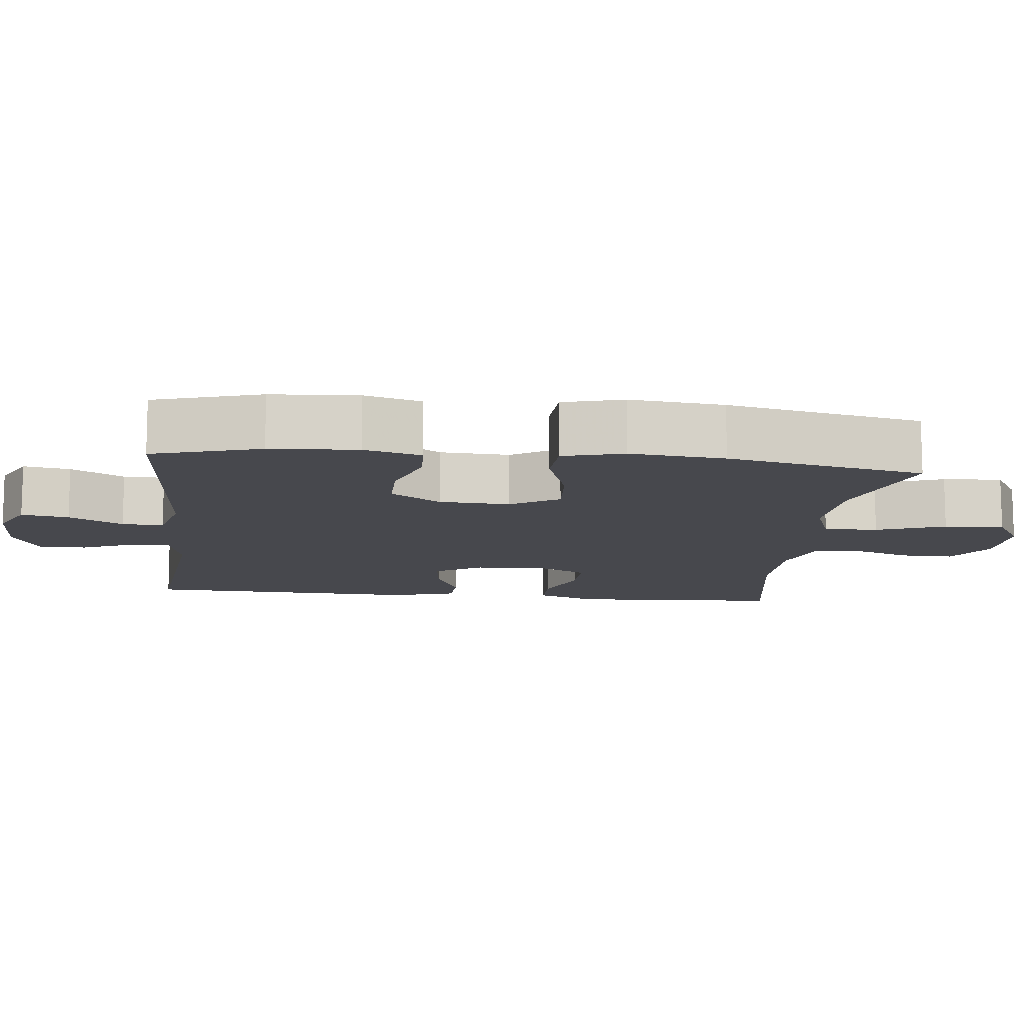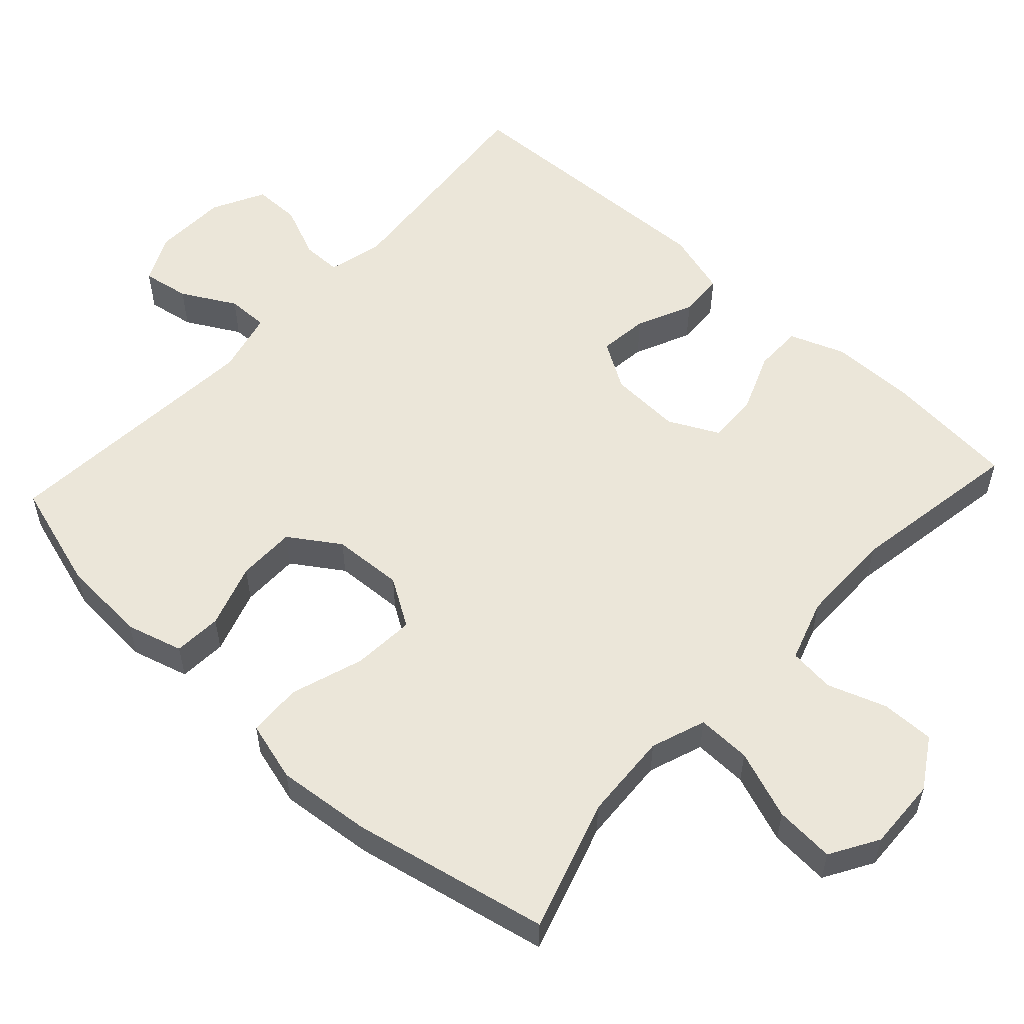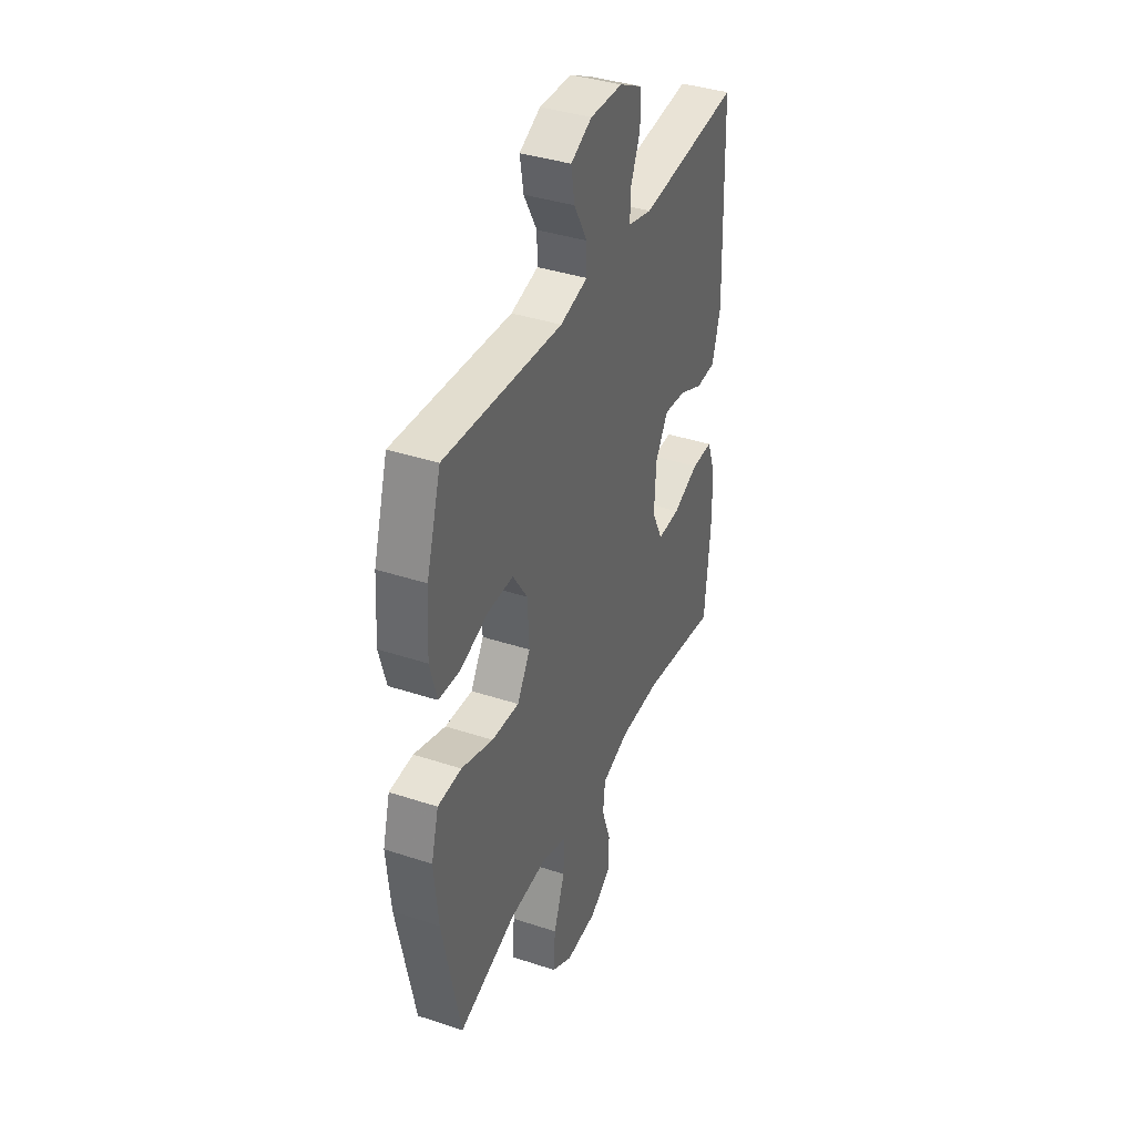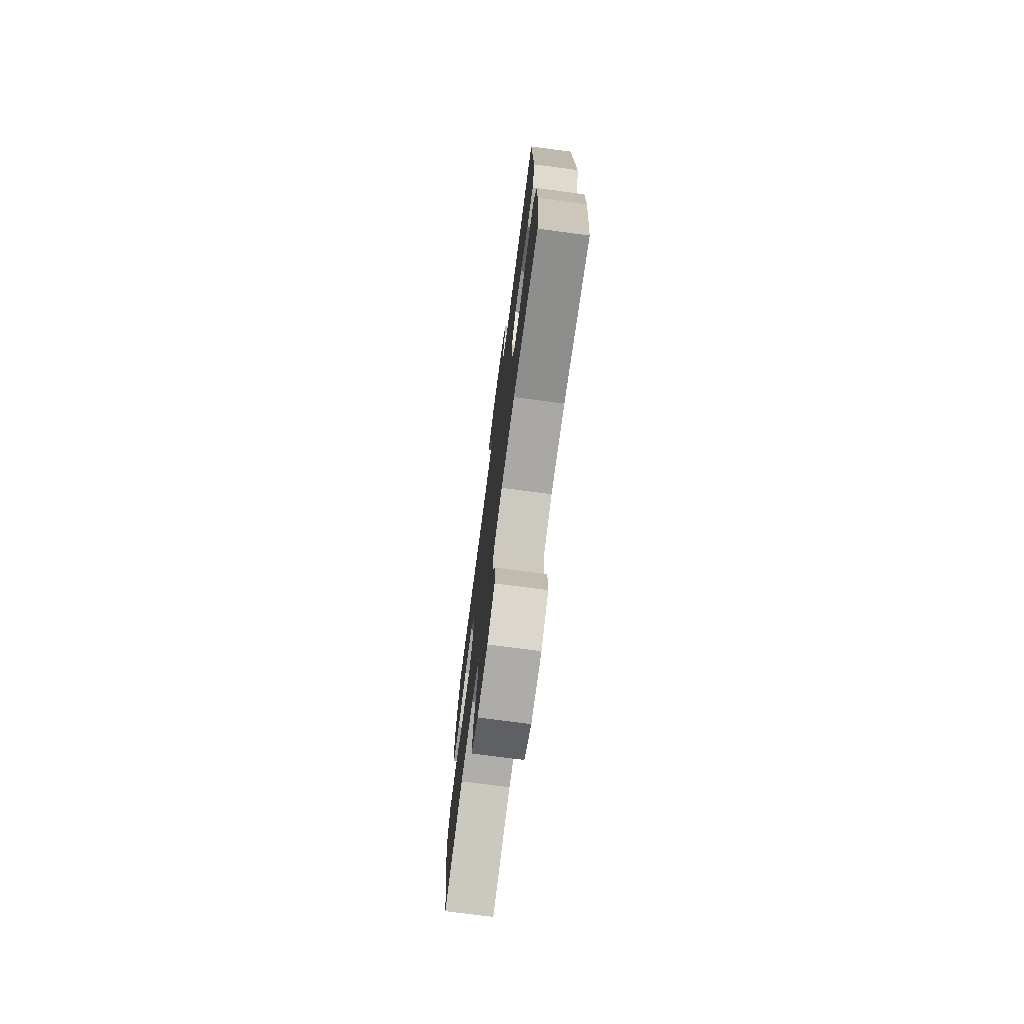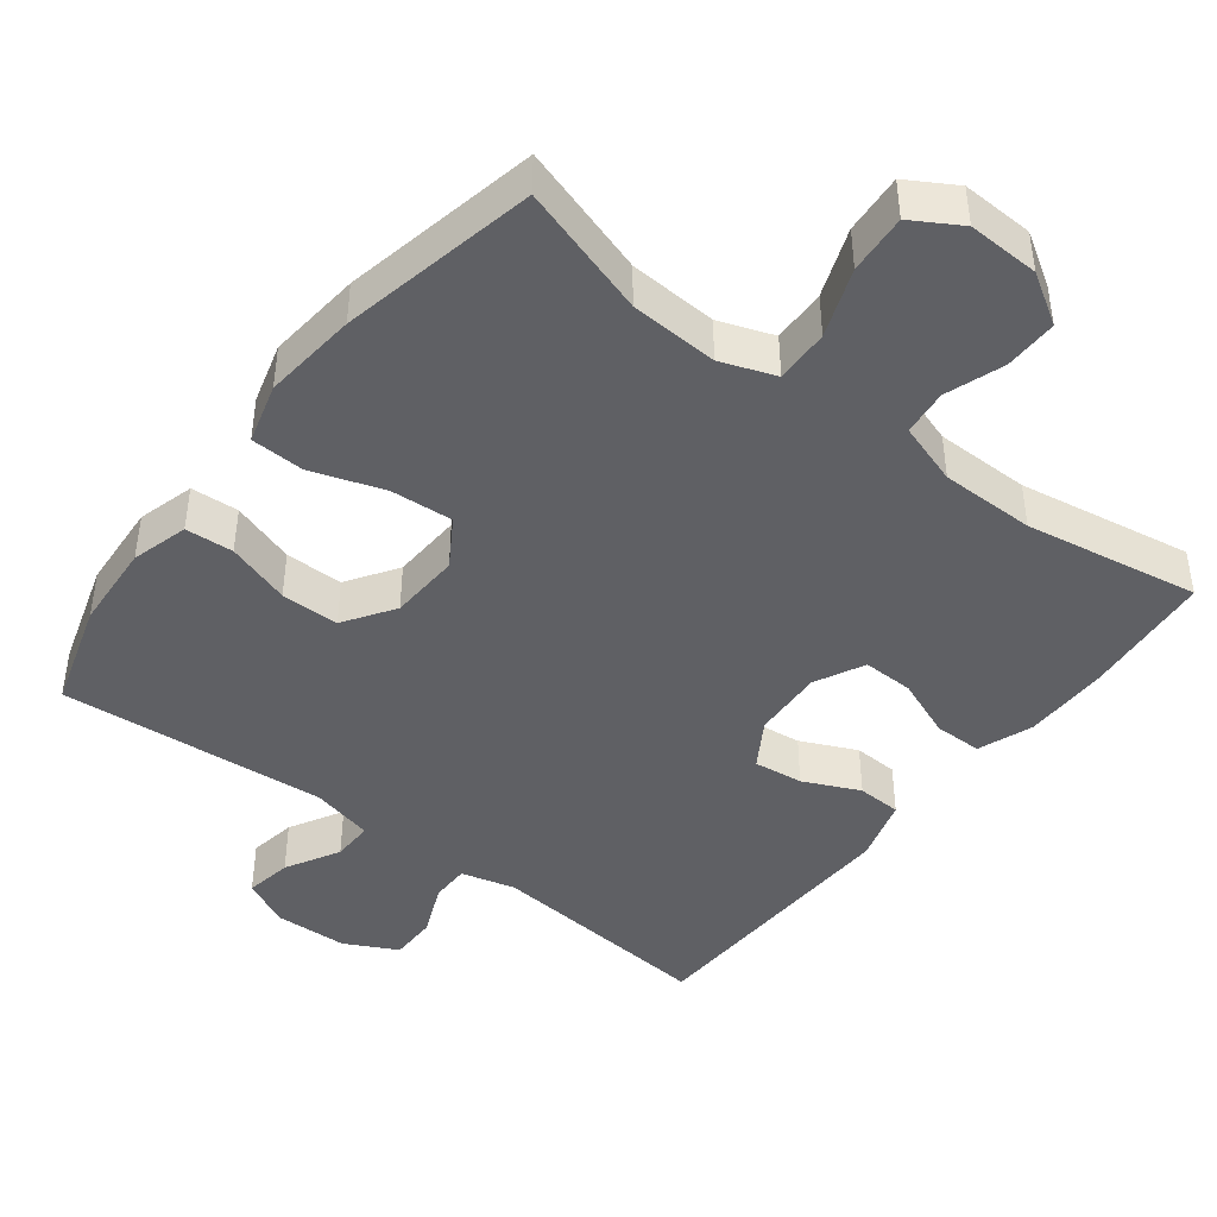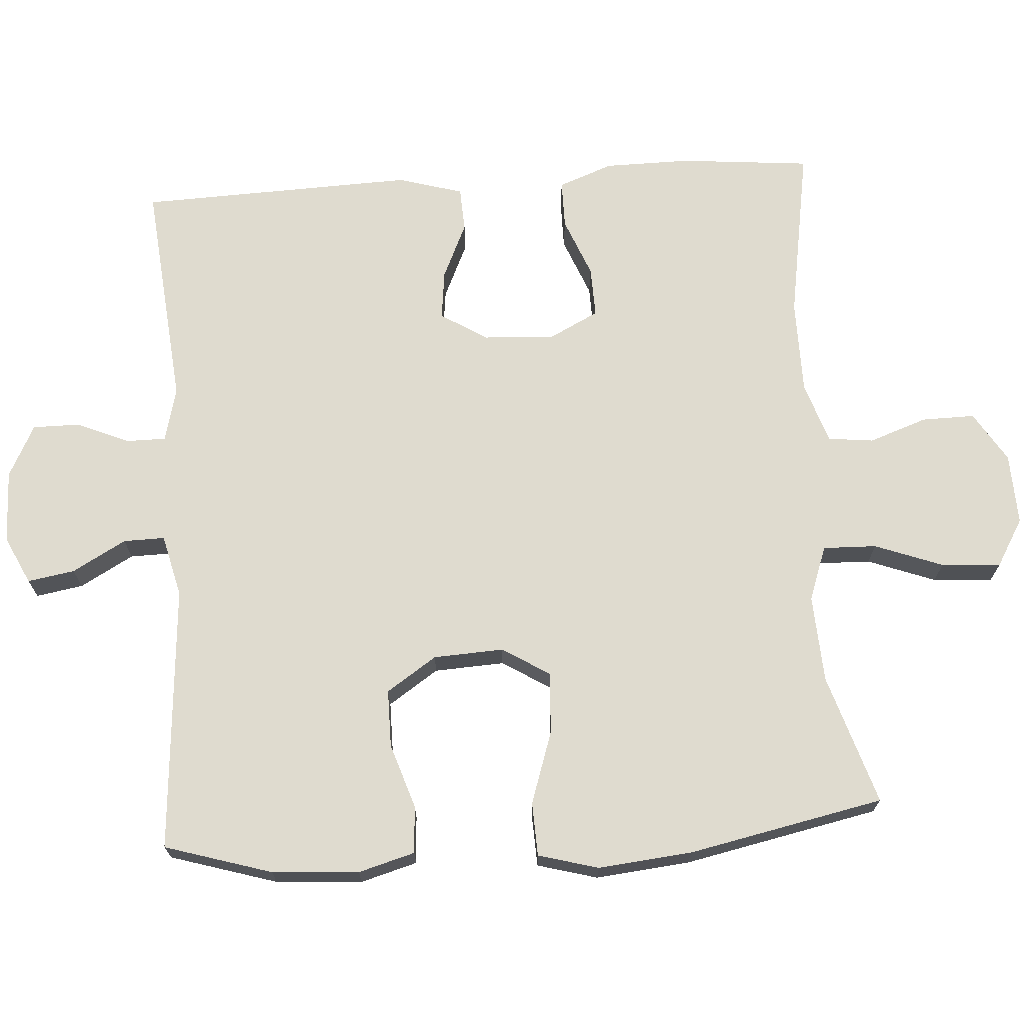
<metadata>
{"format":"obj","ext":"obj","renderer":"f3d","projection":"perspective","resolution":1024,"background":"white","views":[{"elev":-11.7,"azim":83.6,"up":"+Y"},{"elev":55.4,"azim":132.6,"up":"+Y"},{"elev":38.5,"azim":112.6,"up":"+Z"},{"elev":-74.4,"azim":-97.5,"up":"+Z"},{"elev":-43.7,"azim":142.5,"up":"+Y"},{"elev":70.3,"azim":86.2,"up":"+Y"}]}
</metadata>
<code>
v 0.5 0.07 0.5
v 0.545 0.07 0.352
v 0.553 0.07 0.232
v 0.531 0.07 0.154
v 0.465 0.07 0.15
v 0.377 0.07 0.179
v 0.297 0.07 0.179
v 0.251 0.07 0.11
v 0.246 0.07 0.013
v 0.287 0.07 -0.053
v 0.373 0.07 -0.047
v 0.472 0.07 -0.014
v 0.546 0.07 -0.017
v 0.569 0.07 -0.1
v 0.556 0.07 -0.23
v 0.5 0.07 -0.5
v 0.32 0.07 -0.443
v 0.199 0.07 -0.436
v 0.124 0.07 -0.463
v 0.126 0.07 -0.537
v 0.161 0.07 -0.631
v 0.167 0.07 -0.713
v 0.101 0.07 -0.752
v 0.002 0.07 -0.748
v -0.067 0.07 -0.705
v -0.066 0.07 -0.632
v -0.038 0.07 -0.552
v -0.045 0.07 -0.489
v -0.13 0.07 -0.461
v -0.26 0.07 -0.46
v -0.5 0.07 -0.5
v -0.517 0.07 -0.318
v -0.516 0.07 -0.201
v -0.488 0.07 -0.126
v -0.422 0.07 -0.126
v -0.34 0.07 -0.159
v -0.27 0.07 -0.161
v -0.236 0.07 -0.093
v -0.241 0.07 0.005
v -0.281 0.07 0.07
v -0.349 0.07 0.062
v -0.426 0.07 0.027
v -0.487 0.07 0.03
v -0.513 0.07 0.119
v -0.5 0.07 0.5
v -0.185 0.07 0.47
v -0.11 0.07 0.489
v -0.11 0.07 0.543
v -0.141 0.07 0.616
v -0.141 0.07 0.681
v -0.069 0.07 0.718
v 0.032 0.07 0.721
v 0.098 0.07 0.689
v 0.087 0.07 0.624
v 0.046 0.07 0.55
v 0.045 0.07 0.493
v 0.131 0.07 0.472
v 0.5 0 0.5
v 0.545 0 0.352
v 0.553 0 0.232
v 0.531 0 0.154
v 0.465 0 0.15
v 0.377 0 0.179
v 0.297 0 0.179
v 0.251 0 0.11
v 0.246 0 0.013
v 0.287 0 -0.053
v 0.373 0 -0.047
v 0.472 0 -0.014
v 0.546 0 -0.017
v 0.569 0 -0.1
v 0.556 0 -0.23
v 0.5 0 -0.5
v 0.32 0 -0.443
v 0.199 0 -0.436
v 0.124 0 -0.463
v 0.126 0 -0.537
v 0.161 0 -0.631
v 0.167 0 -0.713
v 0.101 0 -0.752
v 0.002 0 -0.748
v -0.067 0 -0.705
v -0.066 0 -0.632
v -0.038 0 -0.552
v -0.045 0 -0.489
v -0.13 0 -0.461
v -0.26 0 -0.46
v -0.5 0 -0.5
v -0.517 0 -0.318
v -0.516 0 -0.201
v -0.488 0 -0.126
v -0.422 0 -0.126
v -0.34 0 -0.159
v -0.27 0 -0.161
v -0.236 0 -0.093
v -0.241 0 0.005
v -0.281 0 0.07
v -0.349 0 0.062
v -0.426 0 0.027
v -0.487 0 0.03
v -0.513 0 0.119
v -0.5 0 0.5
v -0.185 0 0.47
v -0.11 0 0.489
v -0.11 0 0.543
v -0.141 0 0.616
v -0.141 0 0.681
v -0.069 0 0.718
v 0.032 0 0.721
v 0.098 0 0.689
v 0.087 0 0.624
v 0.046 0 0.55
v 0.045 0 0.493
v 0.131 0 0.472
f 53 54 55
f 52 53 55
f 51 52 55
f 50 51 55
f 49 50 55
f 48 49 55
f 47 48 55 56
f 46 47 56 57
f 44 45 46
f 43 44 46
f 42 43 46
f 41 42 46
f 40 41 46 57
f 34 35 36
f 33 34 36
f 32 33 36
f 31 32 36
f 30 31 36
f 29 30 36 37
f 28 29 37 38
f 25 26 27
f 24 25 27
f 23 24 27
f 22 23 27
f 21 22 27
f 20 21 27
f 19 20 27 28
f 28 38 39
f 19 28 39
f 18 19 39
f 15 16 17
f 14 15 17
f 13 14 17
f 12 13 17
f 11 12 17
f 10 11 17 18
f 4 5 6
f 3 4 6
f 2 3 6
f 1 2 6
f 57 1 6
f 57 6 7
f 40 57 7 8
f 18 39 40
f 10 18 40
f 9 10 40
f 8 9 40
f 112 111 110
f 112 110 109
f 112 109 108
f 112 108 107
f 112 107 106
f 112 106 105
f 113 112 105 104
f 114 113 104 103
f 103 102 101
f 103 101 100
f 103 100 99
f 103 99 98
f 114 103 98 97
f 93 92 91
f 93 91 90
f 93 90 89
f 93 89 88
f 93 88 87
f 94 93 87 86
f 95 94 86 85
f 84 83 82
f 84 82 81
f 84 81 80
f 84 80 79
f 84 79 78
f 84 78 77
f 85 84 77 76
f 96 95 85
f 96 85 76
f 96 76 75
f 74 73 72
f 74 72 71
f 74 71 70
f 74 70 69
f 74 69 68
f 75 74 68 67
f 63 62 61
f 63 61 60
f 63 60 59
f 63 59 58
f 63 58 114
f 64 63 114
f 65 64 114 97
f 97 96 75
f 97 75 67
f 97 67 66
f 97 66 65
f 1 58 59 2
f 2 59 60 3
f 3 60 61 4
f 4 61 62 5
f 5 62 63 6
f 6 63 64 7
f 7 64 65 8
f 8 65 66 9
f 9 66 67 10
f 10 67 68 11
f 11 68 69 12
f 12 69 70 13
f 13 70 71 14
f 14 71 72 15
f 15 72 73 16
f 16 73 74 17
f 17 74 75 18
f 18 75 76 19
f 19 76 77 20
f 20 77 78 21
f 21 78 79 22
f 22 79 80 23
f 23 80 81 24
f 24 81 82 25
f 25 82 83 26
f 26 83 84 27
f 27 84 85 28
f 28 85 86 29
f 29 86 87 30
f 30 87 88 31
f 31 88 89 32
f 32 89 90 33
f 33 90 91 34
f 34 91 92 35
f 35 92 93 36
f 36 93 94 37
f 37 94 95 38
f 38 95 96 39
f 39 96 97 40
f 40 97 98 41
f 41 98 99 42
f 42 99 100 43
f 43 100 101 44
f 44 101 102 45
f 45 102 103 46
f 46 103 104 47
f 47 104 105 48
f 48 105 106 49
f 49 106 107 50
f 50 107 108 51
f 51 108 109 52
f 52 109 110 53
f 53 110 111 54
f 54 111 112 55
f 55 112 113 56
f 56 113 114 57
f 57 114 58 1

</code>
